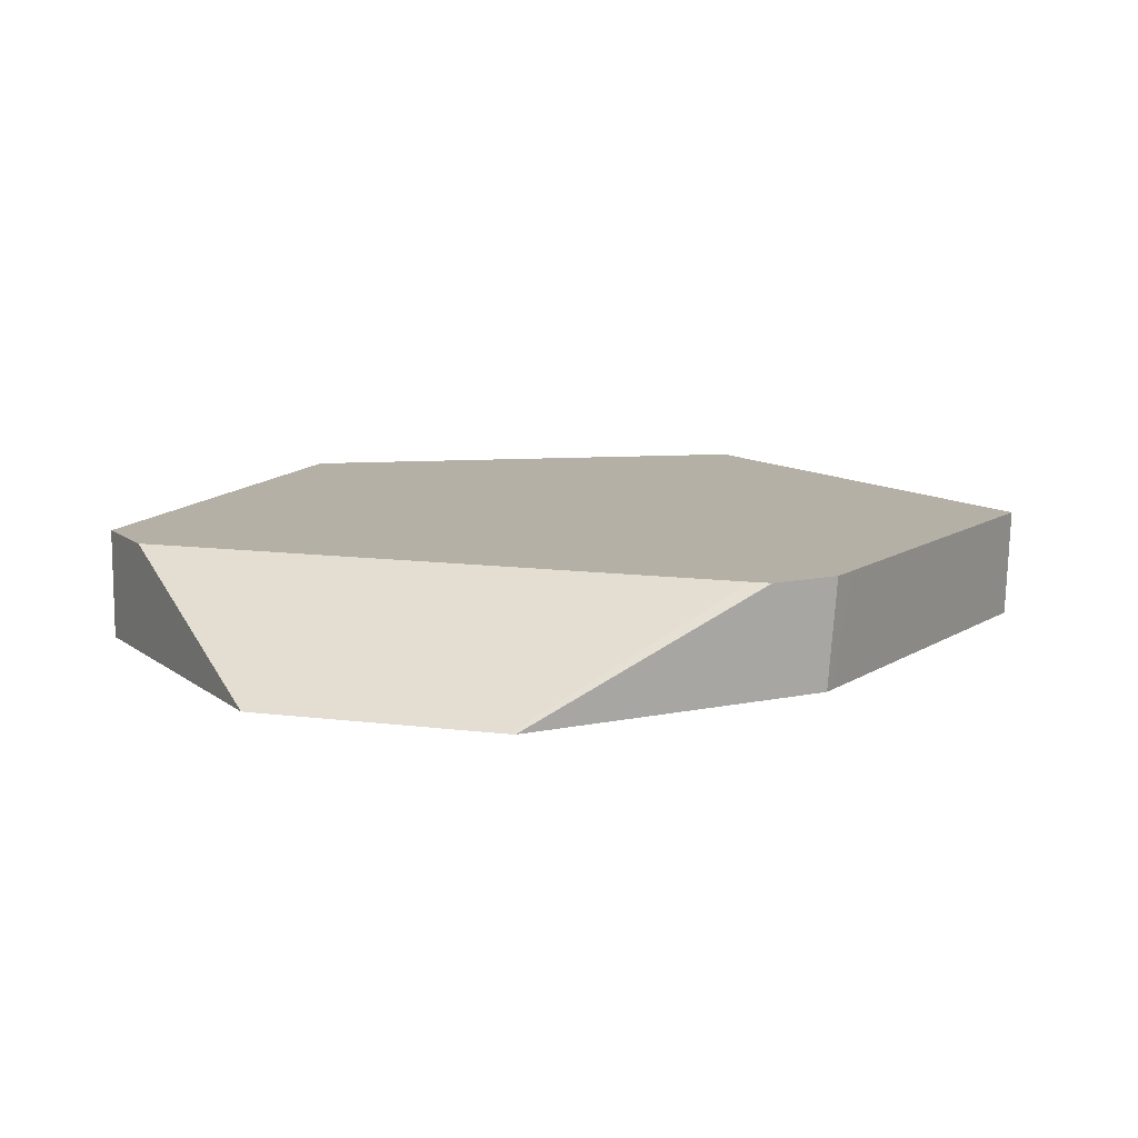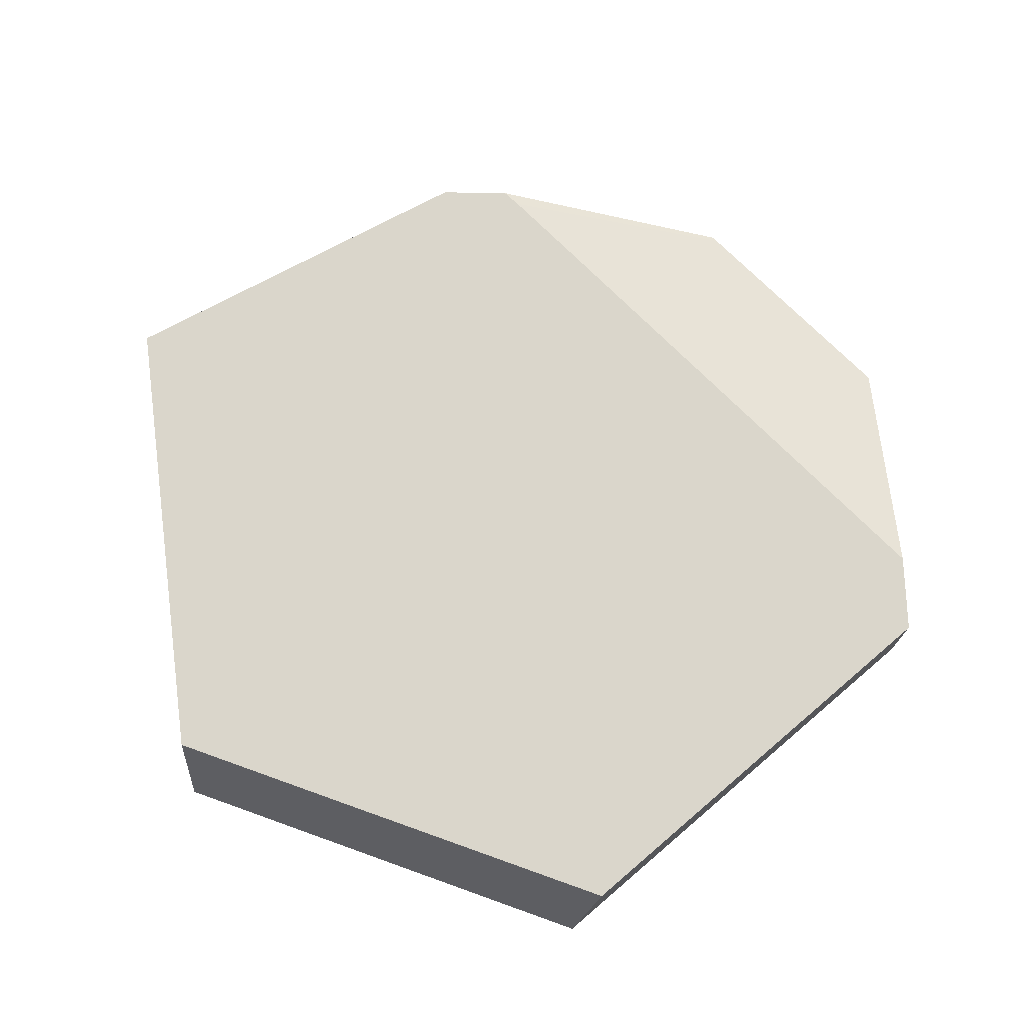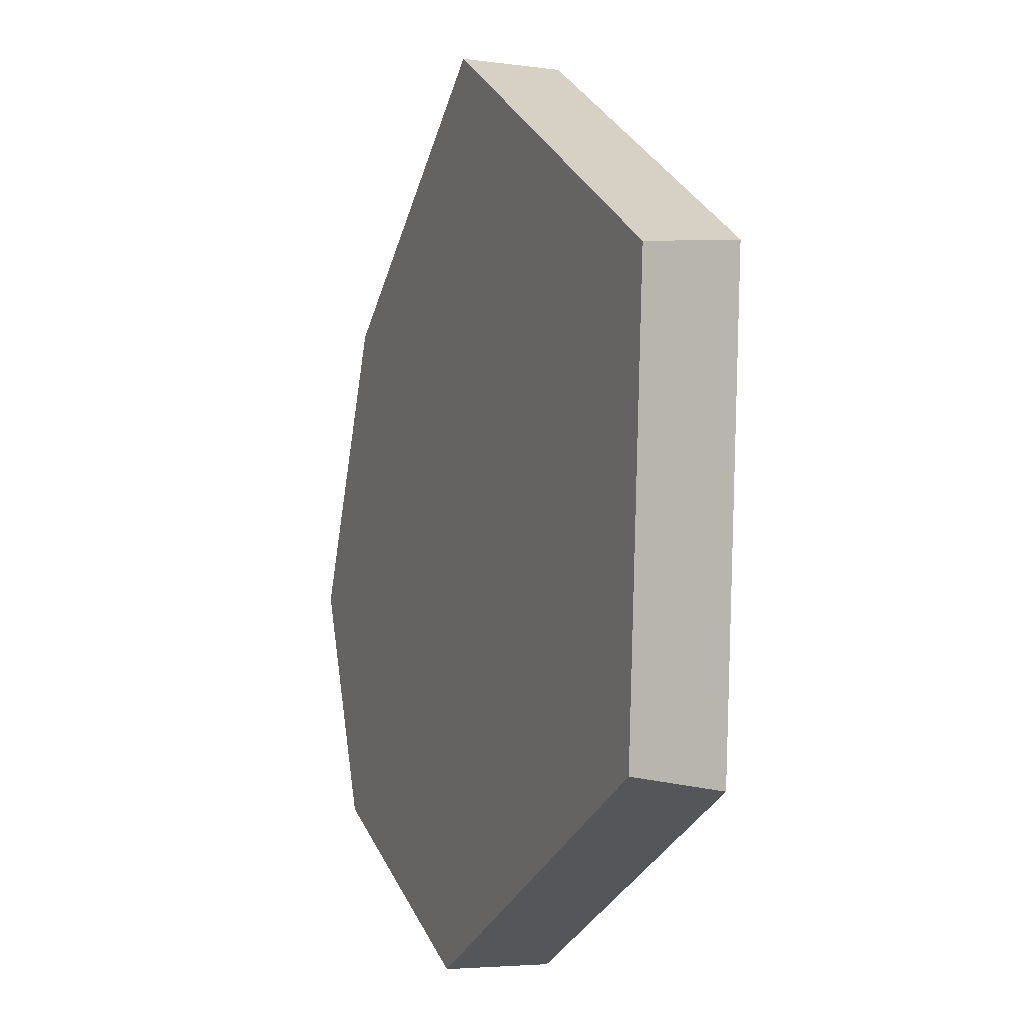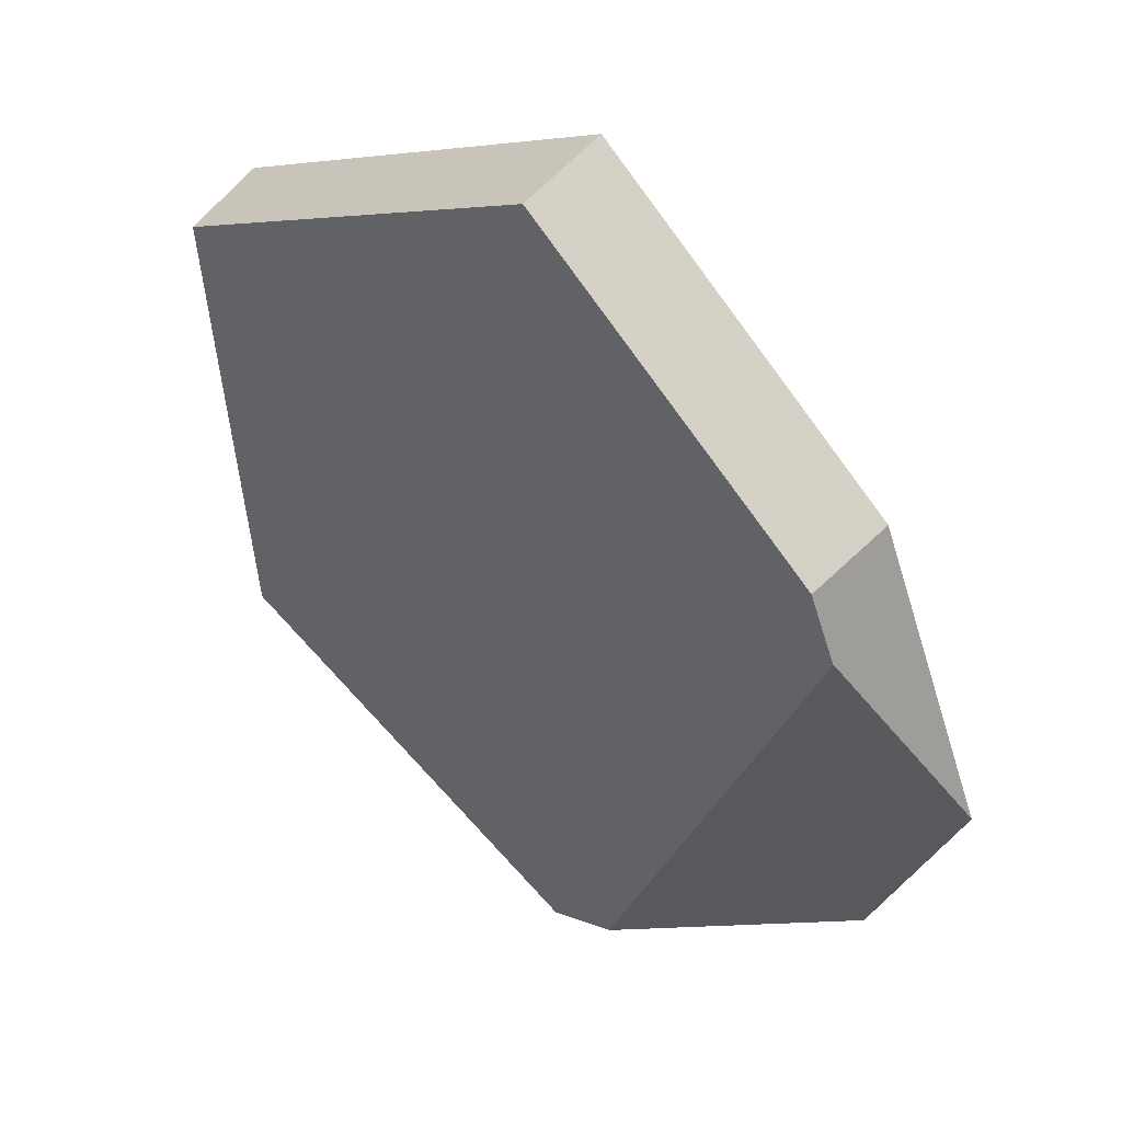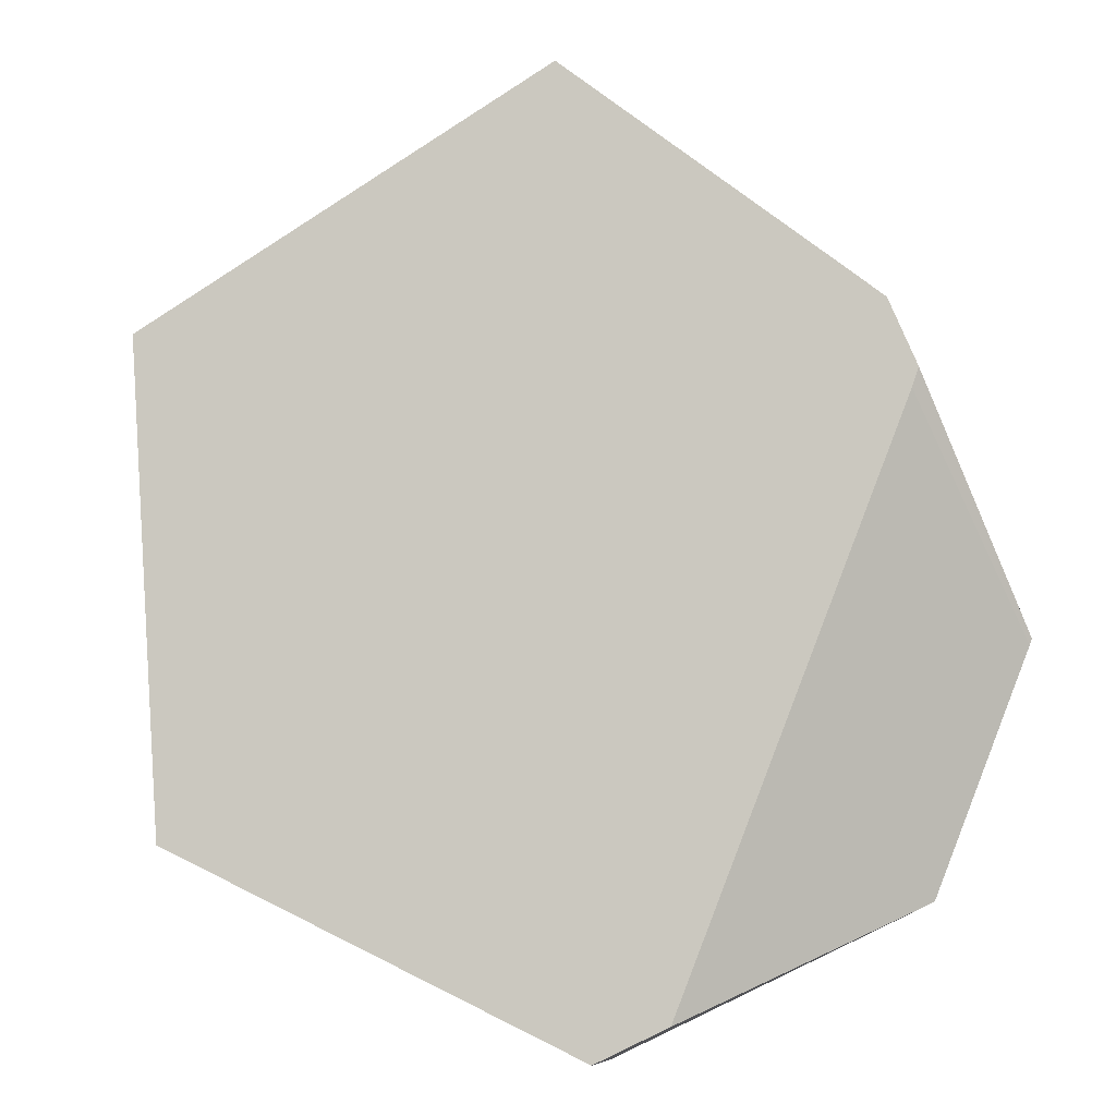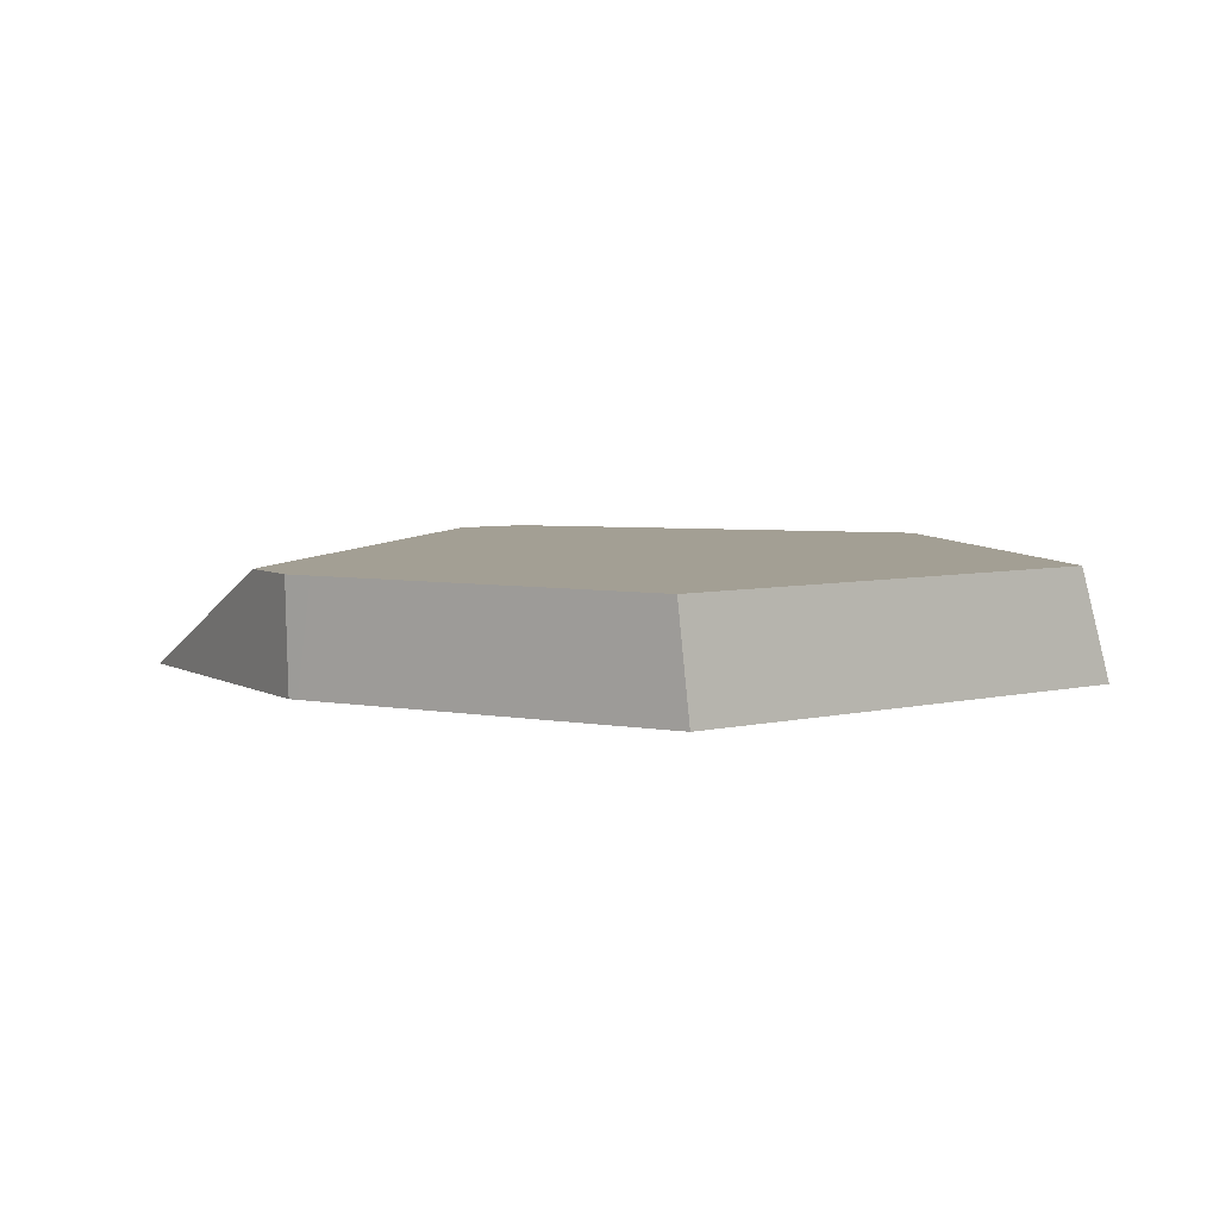
<metadata>
{"format":"obj","ext":"obj","renderer":"f3d","projection":"perspective","resolution":1024,"background":"white","views":[{"elev":11.7,"azim":-94.2,"up":"+Y"},{"elev":73.9,"azim":113.7,"up":"+Y"},{"elev":-3.6,"azim":68.1,"up":"+Z"},{"elev":47.0,"azim":-139.4,"up":"+Z"},{"elev":-7.8,"azim":-169.6,"up":"+Z"},{"elev":5.3,"azim":-7.5,"up":"+Y"}]}
</metadata>
<code>
o Cylinder.001_cell
v 0 -0.05 -1
v 0 0.05 -1
v -0.3586 -0.05 -0.6492
v -0.273 0.05 -0.4337
v -0.246 -0.05 -0.3816
v -0.2481 0.05 -0.3746
v -0.3566 -0.05 -0.6549
v -0.2671 0.05 -0.4511
v -0.2736 -0.05 -0.8682
v -0.2385 0.05 -0.5245
v -0.06491 0.05 -0.9687
v 0.04011 -0.05 -0.157
v 0.0301 0.05 -0.1559
v -0.2393 -0.05 -0.3762
v -0.2282 0.05 -0.3586
v 0.372 0.05 -0.8208
v 0.3967 -0.02881 -0.809
v 0.3917 0.05 -0.5417
v 0.4321 -0.05 -0.3921
v 0.403 0.05 -0.3796
v 0.4033 -0.05 -0.8058
v -0.273 0.05 -0.4337
v -0.2481 0.05 -0.3746
v -0.3586 -0.05 -0.6492
v -0.246 -0.05 -0.3816
v -0.3566 -0.05 -0.6549
v -0.2671 0.05 -0.4511
v -0.2736 -0.05 -0.8682
v -0.2385 0.05 -0.5245
v -0.06491 0.05 -0.9687
v 0.0301 0.05 -0.1559
v -0.2282 0.05 -0.3586
v 0.04011 -0.05 -0.157
v -0.2393 -0.05 -0.3762
v 0.372 0.05 -0.8208
v 0.3917 0.05 -0.5417
v 0.3967 -0.02881 -0.809
v 0.4321 -0.05 -0.3921
v 0.4033 -0.05 -0.8058
v 0.403 0.05 -0.3796
f 23 22 24 25
f 26 24 22 27
f 28 26 27 29
f 30 28 29
f 40 31 33 38
f 34 15 23 25
f 36 37 35
f 38 39 37 36 40
f 17 21 1 2 16
f 8 4 6 32 13 20 18 16 2 11 10
f 11 2 1 9
f 12 14 5 3 7 9 1 21 19
f 15 34 33 31

</code>
